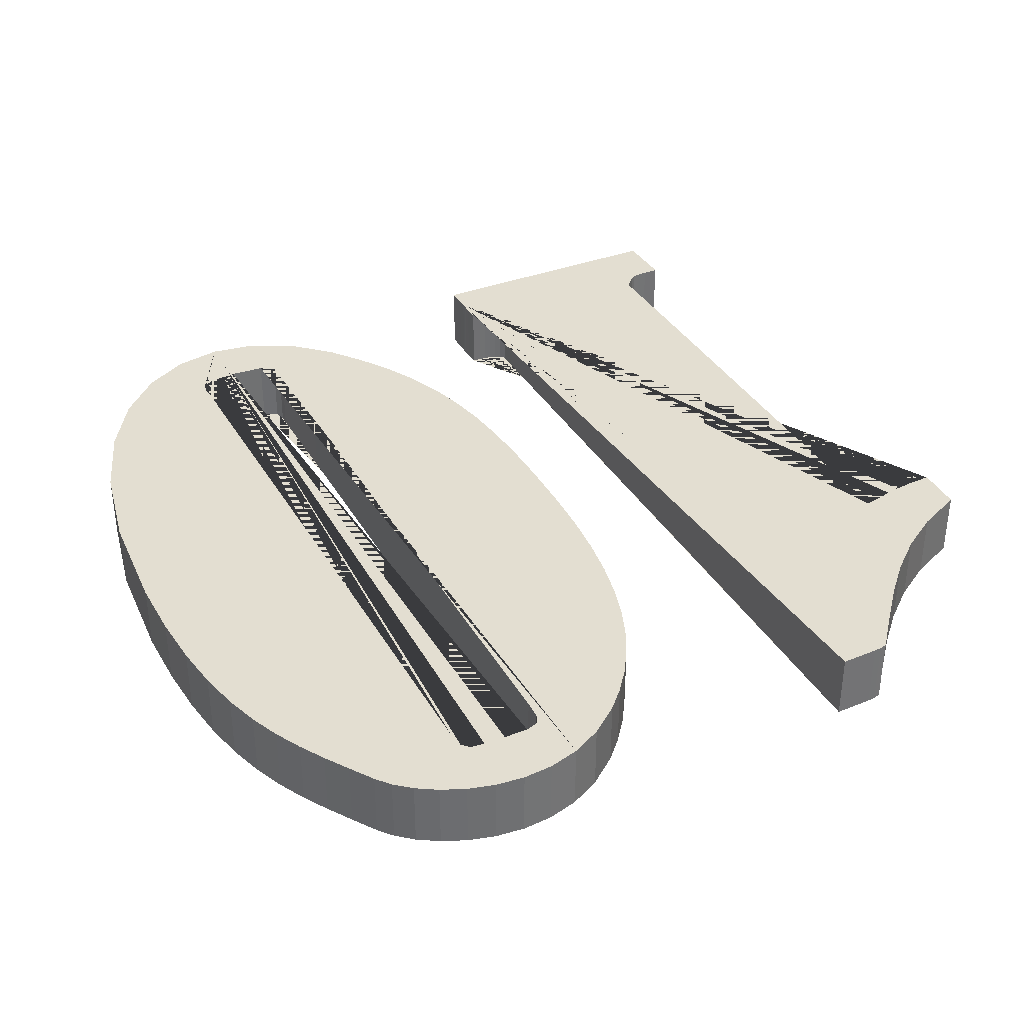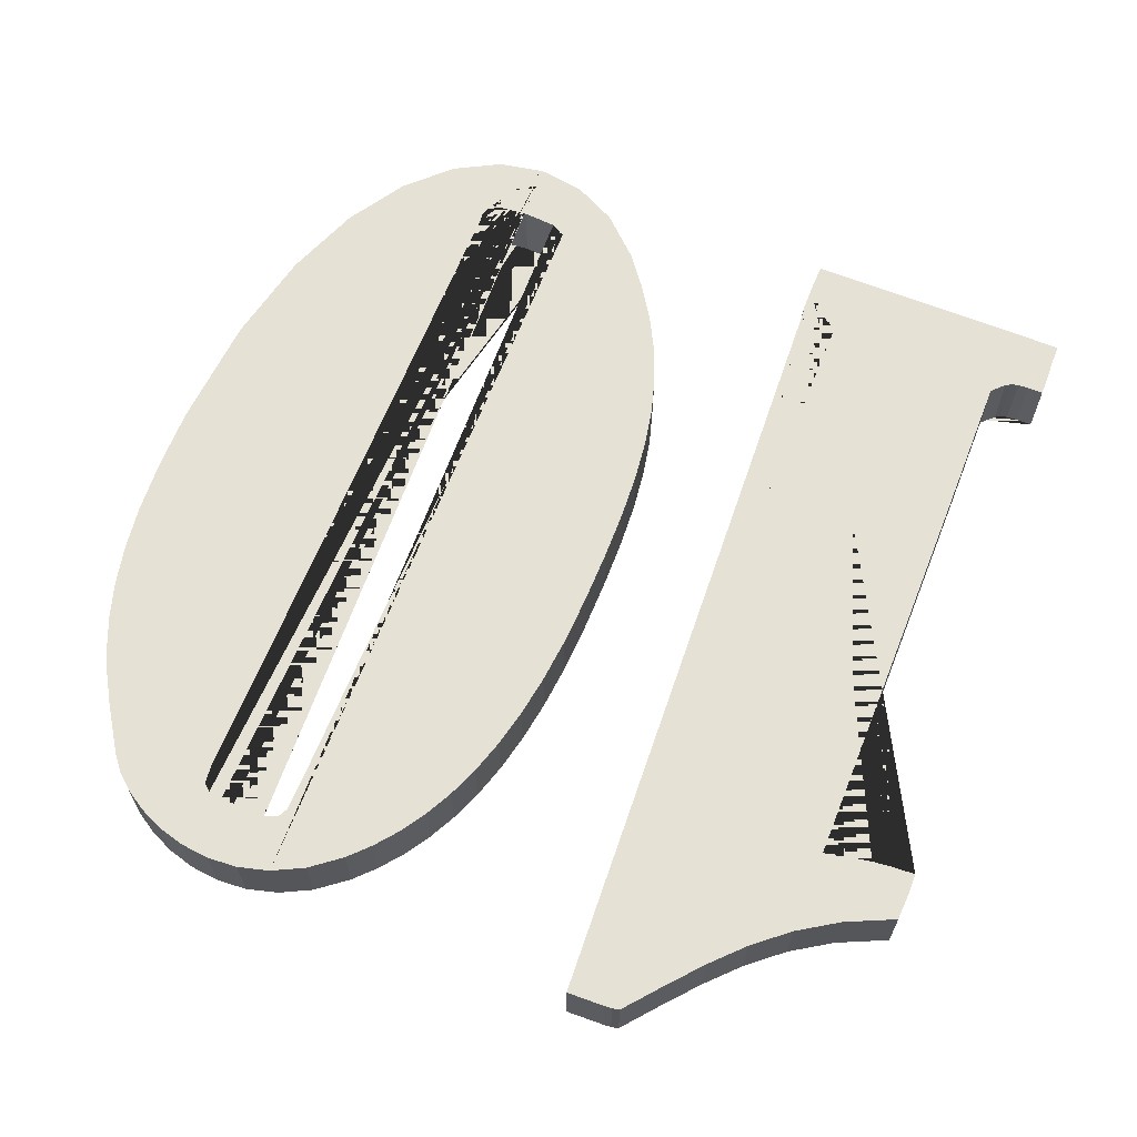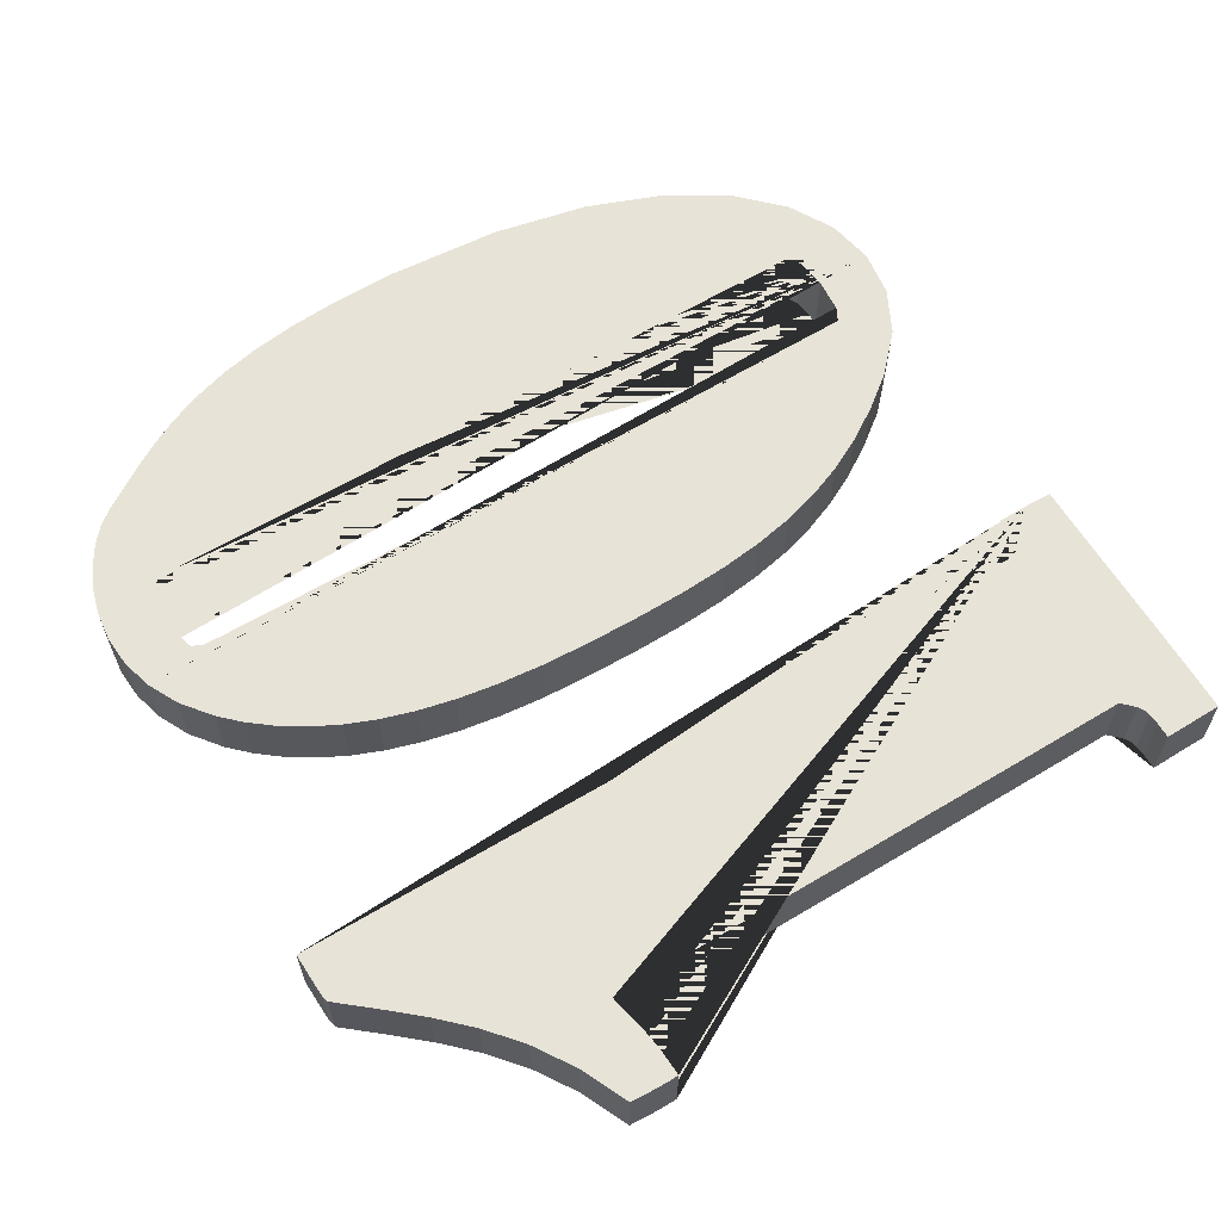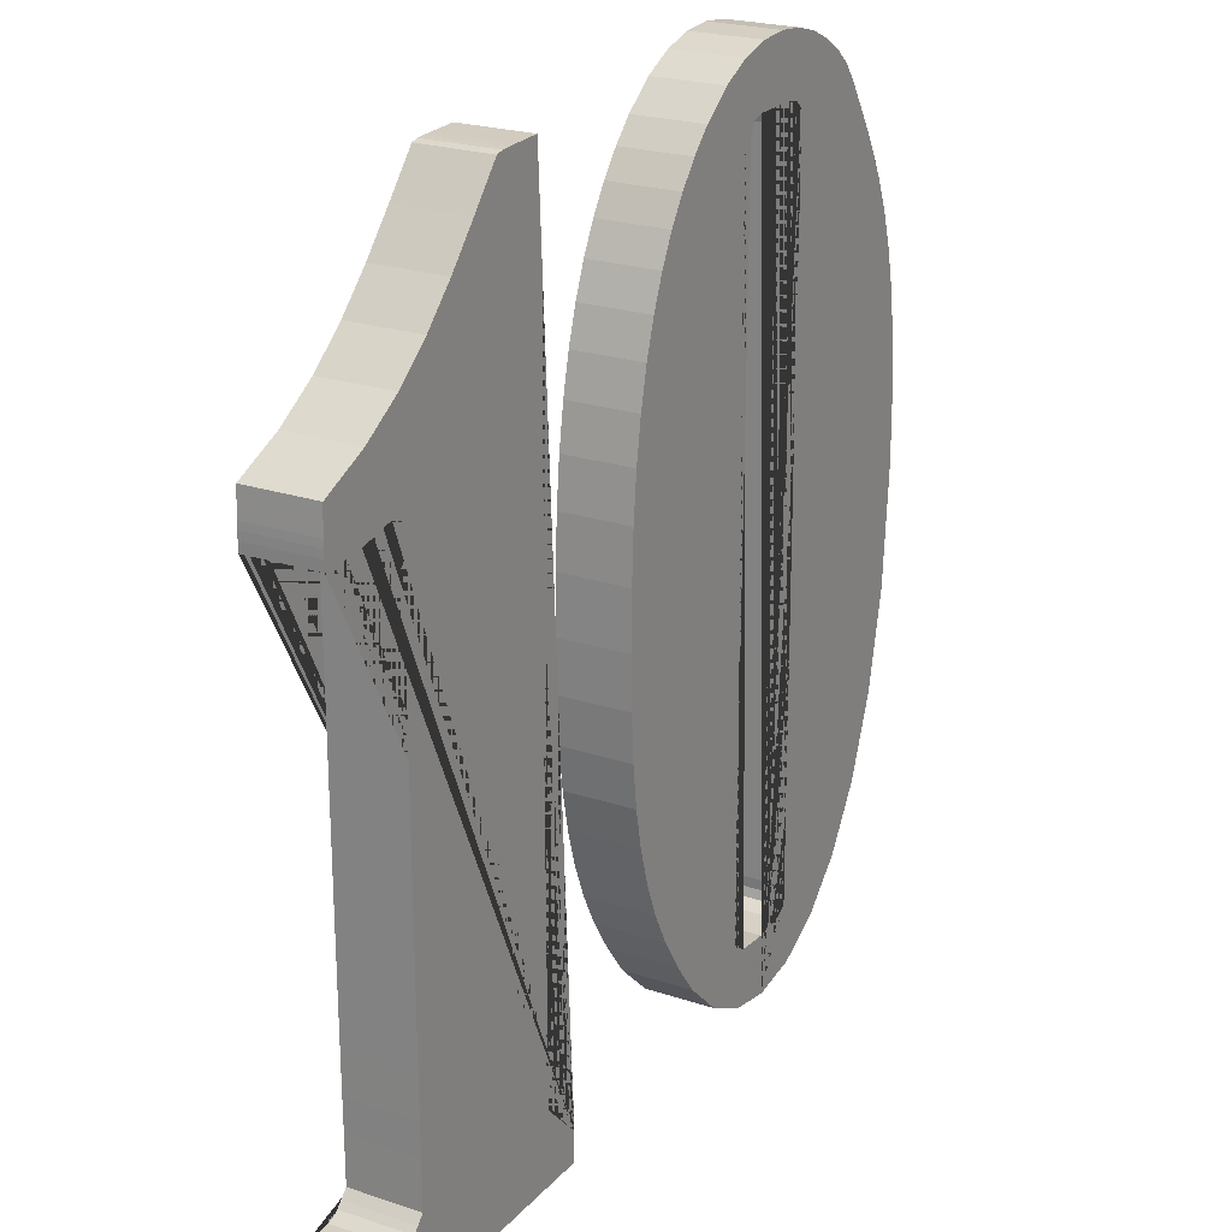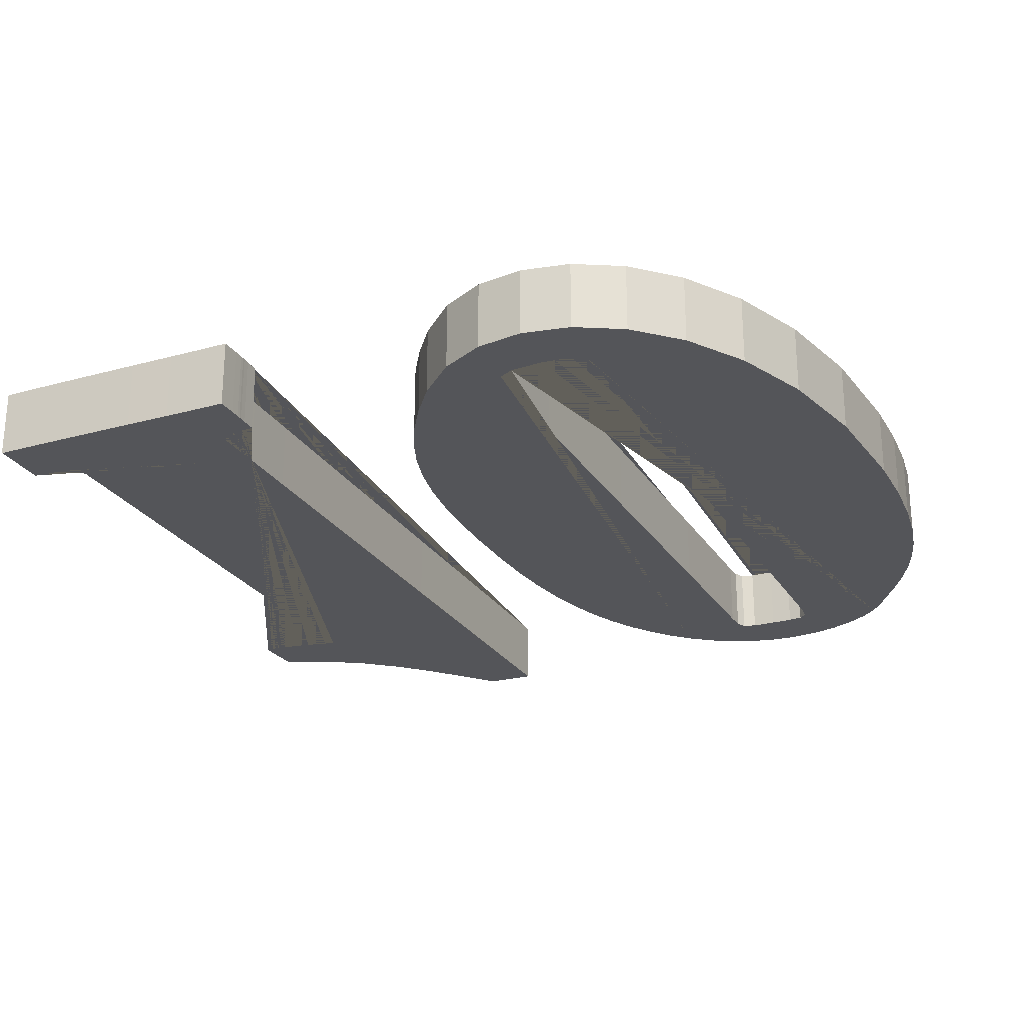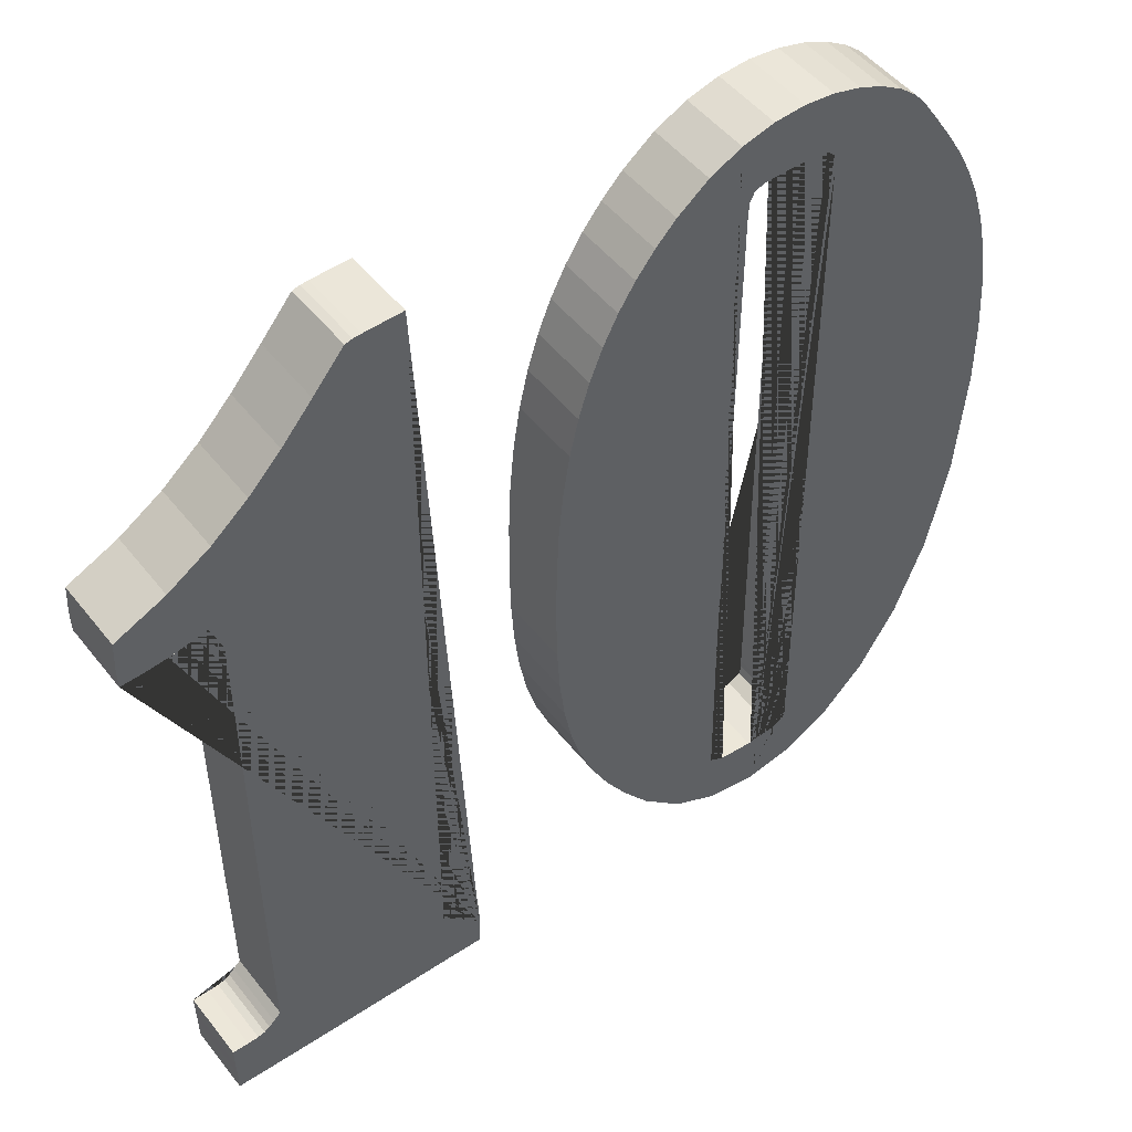
<metadata>
{"format":"obj","ext":"obj","renderer":"f3d","projection":"perspective","resolution":1024,"background":"white","views":[{"elev":36.2,"azim":-26.6,"up":"+Y"},{"elev":64.2,"azim":21.7,"up":"+Y"},{"elev":61.7,"azim":58.8,"up":"+Y"},{"elev":22.7,"azim":119.9,"up":"+Z"},{"elev":-24.6,"azim":-155.8,"up":"+Y"},{"elev":49.2,"azim":143.5,"up":"+Z"}]}
</metadata>
<code>
o КриваяБезье.003
v 0.6445 0.5 -1.469
v 0.624 0.5 -1.49
v 0.6005 0.5 -1.503
v 0.5739 0.5 -1.51
v 0.5438 0.5 -1.514
v 0.5101 0.5 -1.517
v 0.4724 0.5 -1.52
v 0.4721 0.5 -1.587
v 0.4714 0.5 -1.617
v 0.4708 0.5 -1.63
v 0.4705 0.5 -1.647
v 0.4711 0.5 -1.69
v 0.4728 0.5 -1.778
v 0.5903 0.5 -1.776
v 0.758 0.5 -1.776
v 0.9619 0.5 -1.775
v 1.188 0.5 -1.774
v 1.422 0.5 -1.773
v 1.651 0.5 -1.77
v 1.651 0.5 -1.715
v 1.651 0.5 -1.673
v 1.652 0.5 -1.637
v 1.653 0.5 -1.602
v 1.654 0.5 -1.561
v 1.654 0.5 -1.509
v 1.584 0.5 -1.51
v 1.538 0.5 -1.507
v 1.507 0.5 -1.499
v 1.483 0.5 -1.484
v 1.459 0.5 -1.462
v 1.428 0.5 -1.43
v 1.429 0.5 -1.222
v 1.431 0.5 -1.084
v 1.432 0.5 -0.9055
v 1.433 0.5 -0.5742
v 1.433 0.5 0.02092
v 1.434 0.5 0.991
v 1.483 0.5 0.983
v 1.529 0.5 0.9726
v 1.578 0.5 0.9614
v 1.639 0.5 0.9507
v 1.719 0.5 0.9419
v 1.826 0.5 0.9364
v 1.827 0.5 0.9772
v 1.827 0.5 1.01
v 1.826 0.5 1.039
v 1.825 0.5 1.07
v 1.823 0.5 1.105
v 1.82 0.5 1.15
v 1.608 0.5 1.246
v 1.43 0.5 1.36
v 1.277 0.5 1.489
v 1.14 0.5 1.629
v 1.011 0.5 1.779
v 0.8805 0.5 1.935
v 0.8489 0.5 1.943
v 0.8161 0.5 1.945
v 0.772 0.5 1.946
v 0.7168 0.5 1.948
v 0.6504 0.5 1.95
v 0.6485 0.5 0.5305
v 0.6464 0.5 -0.3977
v 0.6445 0.5 -0.9484
v 0.6432 0.5 -1.235
v 0.6431 0.5 -1.371
v 0.6445 0.8 -1.469
v 0.624 0.8 -1.49
v 0.6005 0.8 -1.503
v 0.5739 0.8 -1.51
v 0.5438 0.8 -1.514
v 0.5101 0.8 -1.517
v 0.4724 0.8 -1.52
v 0.4721 0.8 -1.587
v 0.4714 0.8 -1.617
v 0.4708 0.8 -1.63
v 0.4705 0.8 -1.647
v 0.4711 0.8 -1.69
v 0.4728 0.8 -1.778
v 0.5903 0.8 -1.776
v 0.758 0.8 -1.776
v 0.9619 0.8 -1.775
v 1.188 0.8 -1.774
v 1.422 0.8 -1.773
v 1.651 0.8 -1.77
v 1.651 0.8 -1.715
v 1.651 0.8 -1.673
v 1.652 0.8 -1.637
v 1.653 0.8 -1.602
v 1.654 0.8 -1.561
v 1.654 0.8 -1.509
v 1.584 0.8 -1.51
v 1.538 0.8 -1.507
v 1.507 0.8 -1.499
v 1.483 0.8 -1.484
v 1.459 0.8 -1.462
v 1.428 0.8 -1.43
v 1.429 0.8 -1.222
v 1.431 0.8 -1.084
v 1.432 0.8 -0.9055
v 1.433 0.8 -0.5742
v 1.433 0.8 0.02092
v 1.434 0.8 0.991
v 1.483 0.8 0.983
v 1.529 0.8 0.9726
v 1.578 0.8 0.9614
v 1.639 0.8 0.9507
v 1.719 0.8 0.9419
v 1.826 0.8 0.9364
v 1.827 0.8 0.9772
v 1.827 0.8 1.01
v 1.826 0.8 1.039
v 1.825 0.8 1.07
v 1.823 0.8 1.105
v 1.82 0.8 1.15
v 1.608 0.8 1.246
v 1.43 0.8 1.36
v 1.277 0.8 1.489
v 1.14 0.8 1.629
v 1.011 0.8 1.779
v 0.8805 0.8 1.935
v 0.8489 0.8 1.943
v 0.8161 0.8 1.945
v 0.772 0.8 1.946
v 0.7168 0.8 1.948
v 0.6504 0.8 1.95
v 0.6485 0.8 0.5305
v 0.6464 0.8 -0.3977
v 0.6445 0.8 -0.9484
v 0.6432 0.8 -1.235
v 0.6431 0.8 -1.371
v -0.4329 0.8 1.755
v -0.345 0.8 1.664
v -0.2649 0.8 1.563
v -0.193 0.8 1.452
v -0.1293 0.8 1.328
v -0.07402 0.8 1.191
v -0.02743 0.8 1.039
v 0.01033 0.8 0.8728
v 0.03906 0.8 0.6896
v 0.05859 0.8 0.4889
v 0.06871 0.8 0.2696
v 0.07174 0.8 0.02723
v 0.06788 0.8 -0.1928
v 0.05558 0.8 -0.3935
v 0.03332 0.8 -0.578
v -0.000458 0.8 -0.7492
v -0.04728 0.8 -0.9102
v -0.1087 0.8 -1.064
v -0.1862 0.8 -1.214
v -0.2815 0.8 -1.362
v -0.3959 0.8 -1.512
v -0.5704 0.8 -1.677
v -0.7654 0.8 -1.777
v -0.9722 0.8 -1.809
v -1.182 0.8 -1.771
v -1.385 0.8 -1.66
v -1.573 0.8 -1.474
v -1.737 0.8 -1.21
v -1.868 0.8 -0.8671
v -1.957 0.8 -0.4413
v -1.996 0.8 0.06917
v -1.994 0.8 0.3458
v -1.977 0.8 0.5845
v -1.949 0.8 0.7901
v -1.91 0.8 0.9673
v -1.862 0.8 1.121
v -1.806 0.8 1.255
v -1.744 0.8 1.375
v -1.678 0.8 1.486
v -1.609 0.8 1.592
v -1.539 0.8 1.698
v -1.487 0.8 1.762
v -1.414 0.8 1.824
v -1.323 0.8 1.88
v -1.217 0.8 1.926
v -1.099 0.8 1.958
v -0.9724 0.8 1.972
v -0.8393 0.8 1.963
v -0.7031 0.8 1.926
v -0.5666 0.8 1.858
v -0.9353 0.8 1.712
v -0.8285 0.8 1.712
v -0.7726 0.8 1.695
v -0.7511 0.8 1.651
v -0.7477 0.8 1.568
v -0.7447 0.8 0.8744
v -0.7378 0.8 -0.07934
v -0.7318 0.8 -0.9529
v -0.7314 0.8 -1.406
v -0.7296 0.8 -1.455
v -0.7434 0.8 -1.501
v -0.8067 0.8 -1.535
v -0.9529 0.8 -1.547
v -1.083 0.8 -1.534
v -1.138 0.8 -1.505
v -1.148 0.8 -1.464
v -1.144 0.8 -1.42
v -1.143 0.8 -1.09
v -1.139 0.8 -0.4218
v -1.136 0.8 0.5024
v -1.136 0.8 1.599
v -1.126 0.8 1.672
v -1.093 0.8 1.704
v -1.031 0.8 1.711
v -0.4329 0.5 1.755
v -0.345 0.5 1.664
v -0.2649 0.5 1.563
v -0.193 0.5 1.452
v -0.1293 0.5 1.328
v -0.07402 0.5 1.191
v -0.02743 0.5 1.039
v 0.01033 0.5 0.8728
v 0.03906 0.5 0.6896
v 0.05859 0.5 0.4889
v 0.06871 0.5 0.2696
v 0.07174 0.5 0.02723
v 0.06788 0.5 -0.1928
v 0.05558 0.5 -0.3935
v 0.03332 0.5 -0.578
v -0.000458 0.5 -0.7492
v -0.04728 0.5 -0.9102
v -0.1087 0.5 -1.064
v -0.1862 0.5 -1.214
v -0.2815 0.5 -1.362
v -0.3959 0.5 -1.512
v -0.5704 0.5 -1.677
v -0.7654 0.5 -1.777
v -0.9722 0.5 -1.809
v -1.182 0.5 -1.771
v -1.385 0.5 -1.66
v -1.573 0.5 -1.474
v -1.737 0.5 -1.21
v -1.868 0.5 -0.8671
v -1.957 0.5 -0.4413
v -1.996 0.5 0.06917
v -1.994 0.5 0.3458
v -1.977 0.5 0.5845
v -1.949 0.5 0.7901
v -1.91 0.5 0.9673
v -1.862 0.5 1.121
v -1.806 0.5 1.255
v -1.744 0.5 1.375
v -1.678 0.5 1.486
v -1.609 0.5 1.592
v -1.539 0.5 1.698
v -1.487 0.5 1.762
v -1.414 0.5 1.824
v -1.323 0.5 1.88
v -1.217 0.5 1.926
v -1.099 0.5 1.958
v -0.9724 0.5 1.972
v -0.8393 0.5 1.963
v -0.7031 0.5 1.926
v -0.5666 0.5 1.858
v -0.9353 0.5 1.712
v -0.8285 0.5 1.712
v -0.7726 0.5 1.695
v -0.7511 0.5 1.651
v -0.7477 0.5 1.568
v -0.7447 0.5 0.8744
v -0.7378 0.5 -0.07934
v -0.7318 0.5 -0.9529
v -0.7314 0.5 -1.406
v -0.7296 0.5 -1.455
v -0.7434 0.5 -1.501
v -0.8067 0.5 -1.535
v -0.9529 0.5 -1.547
v -1.083 0.5 -1.534
v -1.138 0.5 -1.505
v -1.148 0.5 -1.464
v -1.144 0.5 -1.42
v -1.143 0.5 -1.09
v -1.139 0.5 -0.4218
v -1.136 0.5 0.5024
v -1.136 0.5 1.599
v -1.126 0.5 1.672
v -1.093 0.5 1.704
v -1.031 0.5 1.711
f 64 65 1 2 3 4 5 6 7 8 9 10 11 12 13 14 15 16 17 18 19 20 21 22 23 24 25 26 27 28 29 30 31 32 33 34 35 36 37 38 39 40 41 42 43 44 45 46 47 48 49 50 51 52 53 54 55 56 57 58 59 60 61 62 63
f 76 75 74 73 72 71 70 69 68 67 66 130 129 128 127 126 125 124 123 122 121 120 119 118 117 116 115 114 113 112 111 110 109 108 107 106 105 104 103 102 101 100 99 98 97 96 95 94 93 92 91 90 89 88 87 86 85 84 83 82 81 80 79 78 77
f 1 65 130 66
f 41 40 105 106
f 15 14 79 80
f 56 55 120 121
f 42 41 106 107
f 16 15 80 81
f 43 42 107 108
f 17 16 81 82
f 44 43 108 109
f 18 17 82 83
f 45 44 109 110
f 19 18 83 84
f 46 45 110 111
f 20 19 84 85
f 47 46 111 112
f 21 20 85 86
f 48 47 112 113
f 22 21 86 87
f 49 48 113 114
f 23 22 87 88
f 50 49 114 115
f 24 23 88 89
f 51 50 115 116
f 25 24 89 90
f 52 51 116 117
f 26 25 90 91
f 53 52 117 118
f 27 26 91 92
f 54 53 118 119
f 28 27 92 93
f 2 1 66 67
f 55 54 119 120
f 29 28 93 94
f 3 2 67 68
f 30 29 94 95
f 4 3 68 69
f 31 30 95 96
f 5 4 69 70
f 57 56 121 122
f 32 31 96 97
f 6 5 70 71
f 58 57 122 123
f 33 32 97 98
f 7 6 71 72
f 59 58 123 124
f 34 33 98 99
f 8 7 72 73
f 60 59 124 125
f 35 34 99 100
f 9 8 73 74
f 61 60 125 126
f 36 35 100 101
f 10 9 74 75
f 62 61 126 127
f 37 36 101 102
f 11 10 75 76
f 63 62 127 128
f 38 37 102 103
f 12 11 76 77
f 64 63 128 129
f 39 38 103 104
f 13 12 77 78
f 65 64 129 130
f 40 39 104 105
f 14 13 78 79
f 179 180 131 132 133 134 135 136 137 138 139 140 141 142 143 144 145 146 147 148 149 150 151 152 153 192 191 190 189 188 187 186 185 184 183 182 178
f 154 155 156 157 158 159 160 161 162 163 164 165 166 167 168 169 170 171 172 173 174 175 176 177 178 182 181 204 203 202 201 200 199 198 197 196 195 194 193 192 153
f 205 254 253 252 256 257 258 259 260 261 262 263 264 265 266 227 226 225 224 223 222 221 220 219 218 217 216 215 214 213 212 211 210 209 208 207 206
f 246 245 244 243 242 241 240 239 238 237 236 235 234 233 232 231 230 229 228 227 266 267 268 269 270 271 272 273 274 275 276 277 278 255 256 252 251 250 249 248 247
f 198 272 271 197
f 171 245 246 172
f 145 219 220 146
f 199 273 272 198
f 172 246 247 173
f 146 220 221 147
f 200 274 273 199
f 173 247 248 174
f 147 221 222 148
f 201 275 274 200
f 174 248 249 175
f 148 222 223 149
f 202 276 275 201
f 175 249 250 176
f 149 223 224 150
f 203 277 276 202
f 176 250 251 177
f 150 224 225 151
f 204 278 277 203
f 177 251 252 178
f 151 225 226 152
f 181 255 278 204
f 178 252 253 179
f 152 226 227 153
f 179 253 254 180
f 153 227 228 154
f 180 254 205 131
f 154 228 229 155
f 182 256 255 181
f 155 229 230 156
f 183 257 256 182
f 156 230 231 157
f 184 258 257 183
f 157 231 232 158
f 131 205 206 132
f 185 259 258 184
f 158 232 233 159
f 132 206 207 133
f 186 260 259 185
f 159 233 234 160
f 133 207 208 134
f 187 261 260 186
f 160 234 235 161
f 134 208 209 135
f 188 262 261 187
f 161 235 236 162
f 135 209 210 136
f 189 263 262 188
f 162 236 237 163
f 136 210 211 137
f 190 264 263 189
f 163 237 238 164
f 137 211 212 138
f 191 265 264 190
f 164 238 239 165
f 138 212 213 139
f 192 266 265 191
f 165 239 240 166
f 139 213 214 140
f 193 267 266 192
f 166 240 241 167
f 140 214 215 141
f 194 268 267 193
f 167 241 242 168
f 141 215 216 142
f 195 269 268 194
f 168 242 243 169
f 142 216 217 143
f 196 270 269 195
f 169 243 244 170
f 143 217 218 144
f 197 271 270 196
f 170 244 245 171
f 144 218 219 145

</code>
